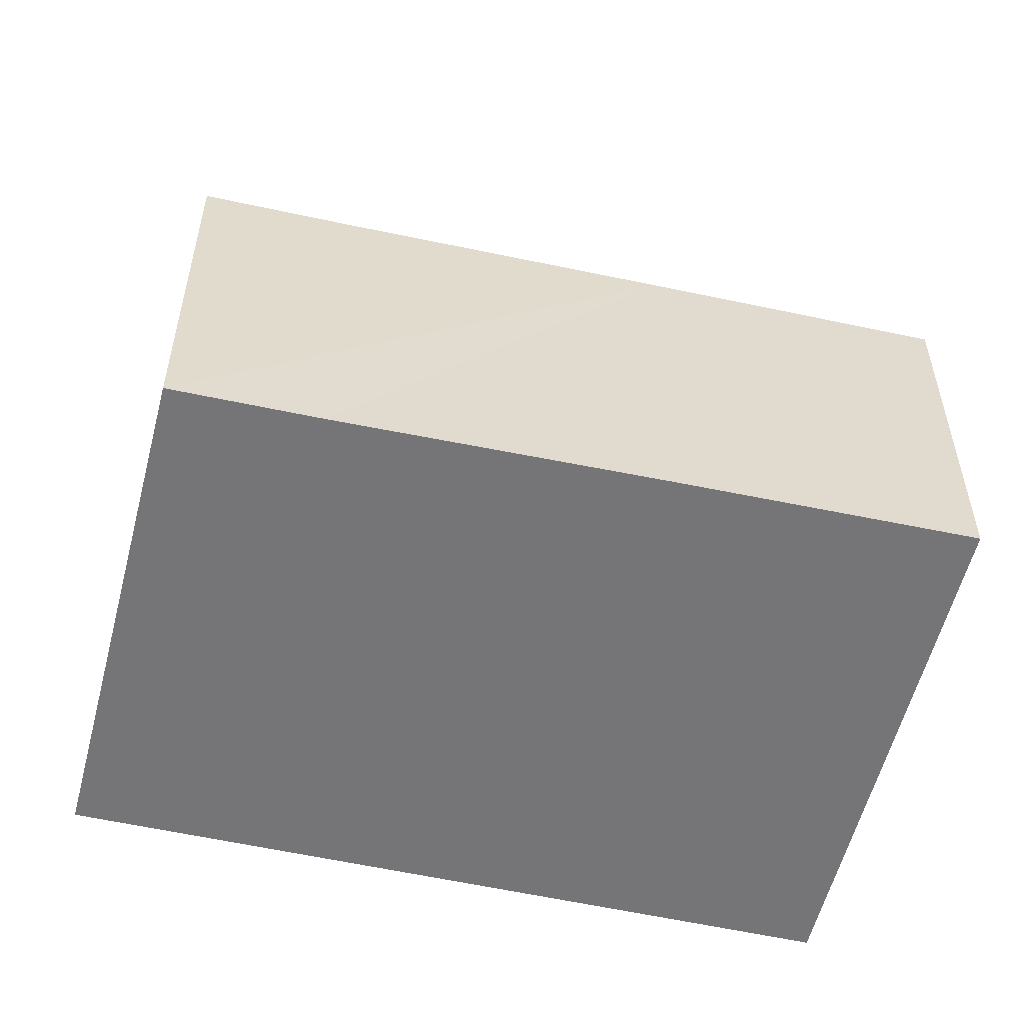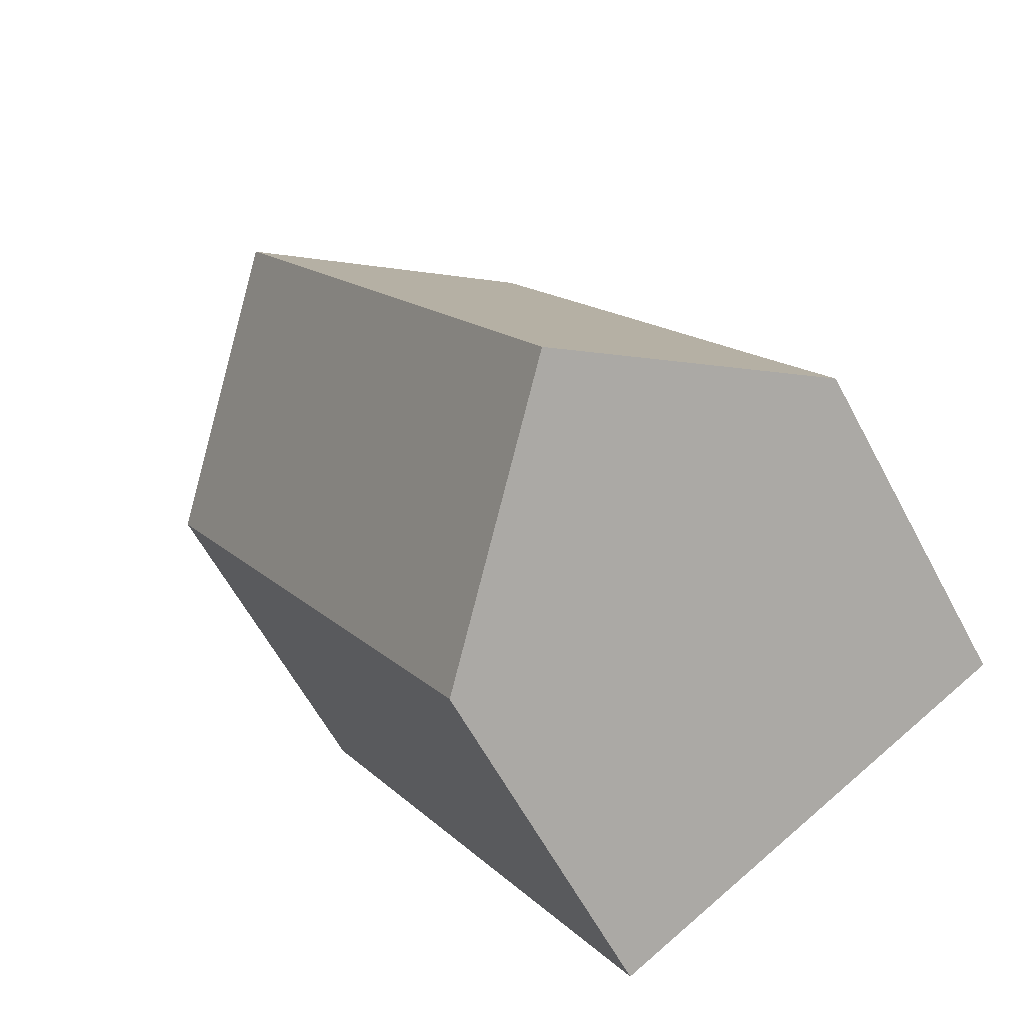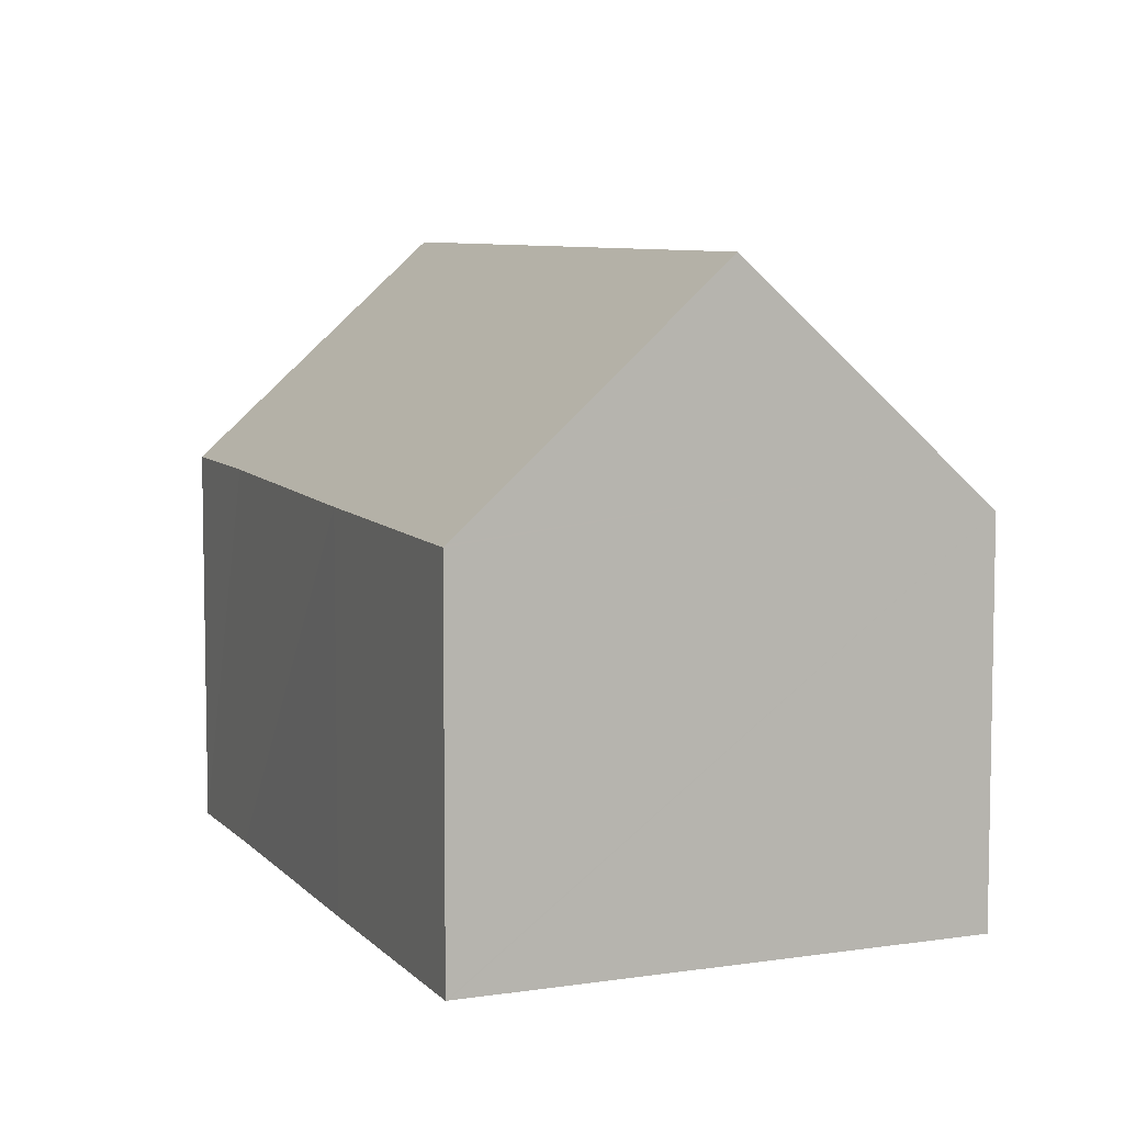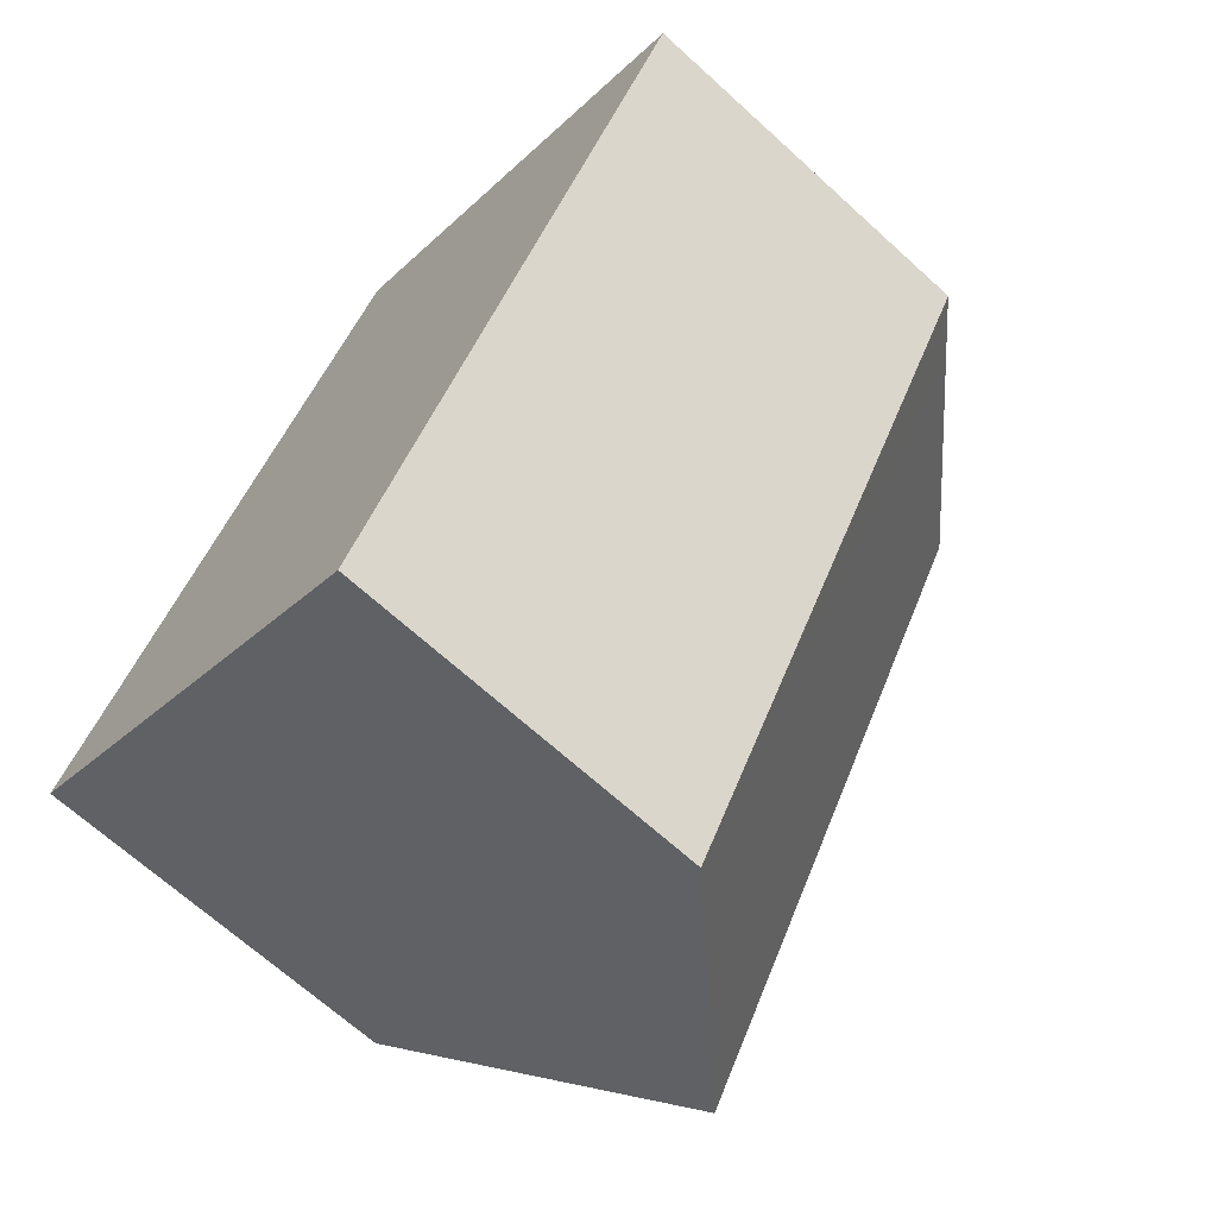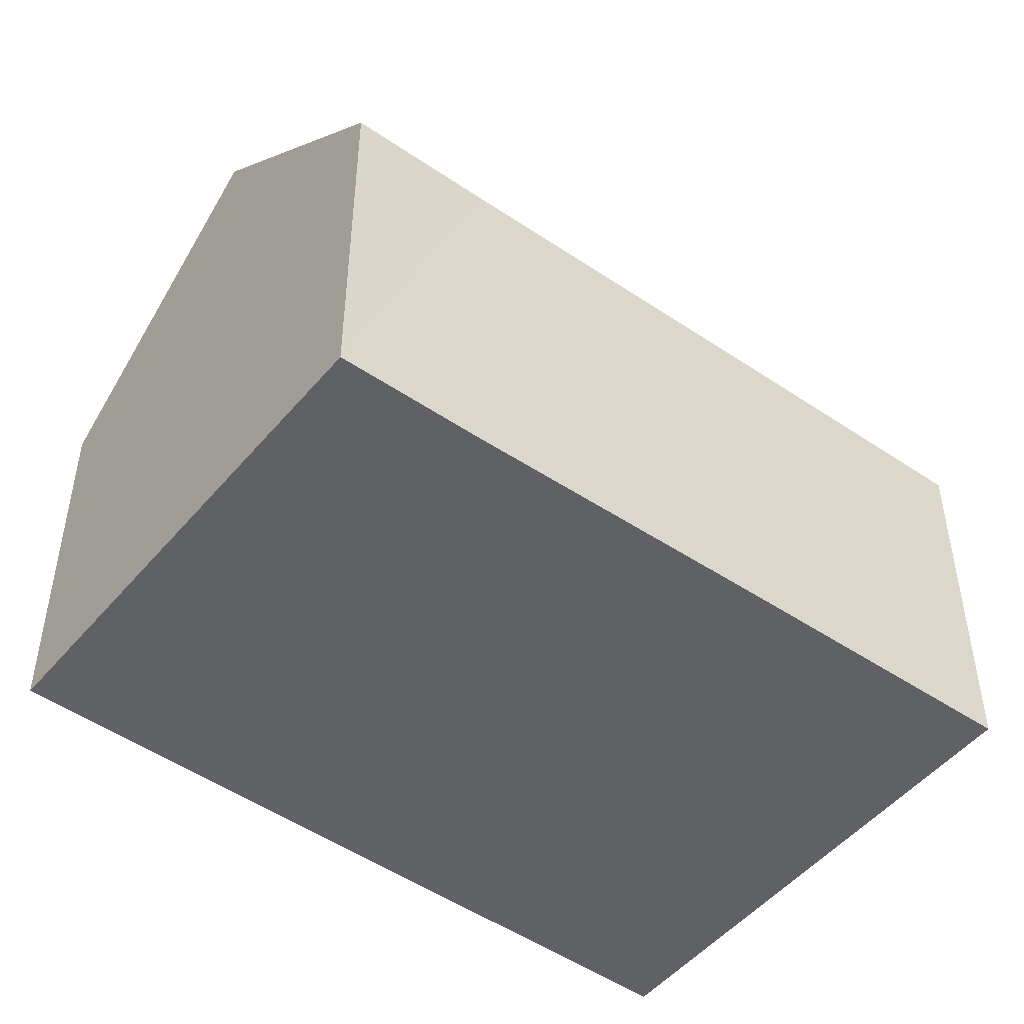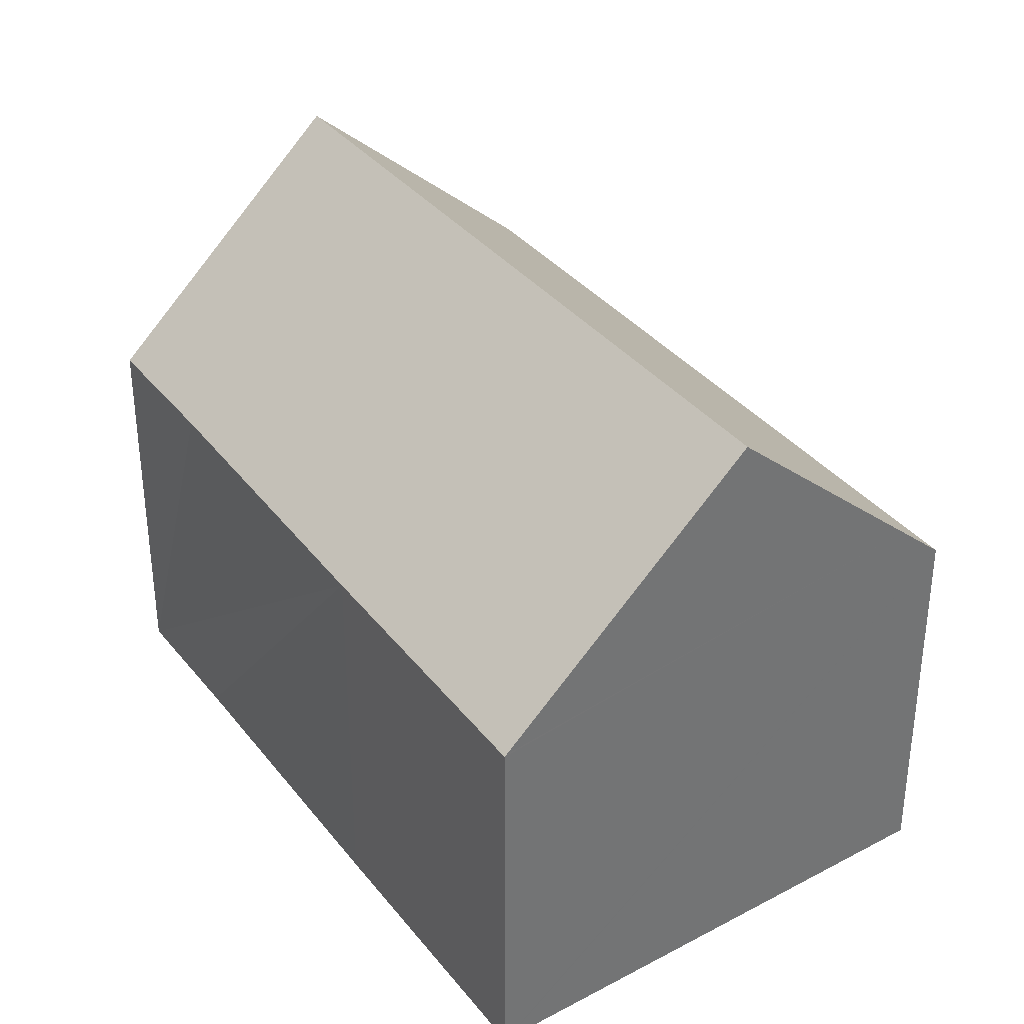
<metadata>
{"format":"obj","ext":"obj","renderer":"f3d","projection":"perspective","resolution":1024,"background":"white","views":[{"elev":-56.6,"azim":-72.9,"up":"+Y"},{"elev":-61.0,"azim":-152.0,"up":"+Z"},{"elev":7.3,"azim":7.4,"up":"+Y"},{"elev":-67.5,"azim":47.6,"up":"+Z"},{"elev":-49.9,"azim":-97.0,"up":"+Y"},{"elev":36.4,"azim":-3.6,"up":"+Y"}]}
</metadata>
<code>
v  8.856 7.742 -5.403
v  15.8 8.629 8.511
v  16.65 7.742 7.99
v  12.19 12.37 10.71
v  4.393 12.37 -2.68
v  0 7.814 4.785e-16
v  1.475 7.796 2.574
v  4.674 7.685 8.318
v  5.957 7.653 10.59
v  7.636 7.653 13.48
v  7.597 7.612 13.5
v  7.597 -8.267e-16 13.5
v  7.636 -8.252e-16 13.48
v  16.65 -4.892e-16 7.99
v  12.19 -6.557e-16 10.71
v  15.8 -5.211e-16 8.511
v  8.856 3.308e-16 -5.403
v  0 0 0
v  4.393 1.641e-16 -2.68
v  1.475 -1.576e-16 2.574
v  4.674 -5.093e-16 8.318
v  5.957 -6.486e-16 10.59
g defaultobject
f 1 2 3
f 2 1 4
f 4 1 5
f 6 4 5
f 4 6 7
f 4 7 8
f 4 8 9
f 4 9 10
f 10 9 11
f 10 2 4
f 2 10 11
f 2 11 12
f 2 12 3
f 3 12 13
f 3 13 14
f 14 13 15
f 14 15 16
f 14 1 3
f 1 14 17
f 1 6 5
f 6 1 17
f 6 17 18
f 18 17 19
f 18 7 6
f 7 18 8
f 8 18 20
f 8 20 21
f 8 21 9
f 9 21 11
f 11 21 12
f 12 21 22
f 14 19 17
f 19 14 18
f 18 14 20
f 20 14 21
f 21 14 16
f 21 16 15
f 21 15 22
f 22 15 13
f 22 13 12

</code>
